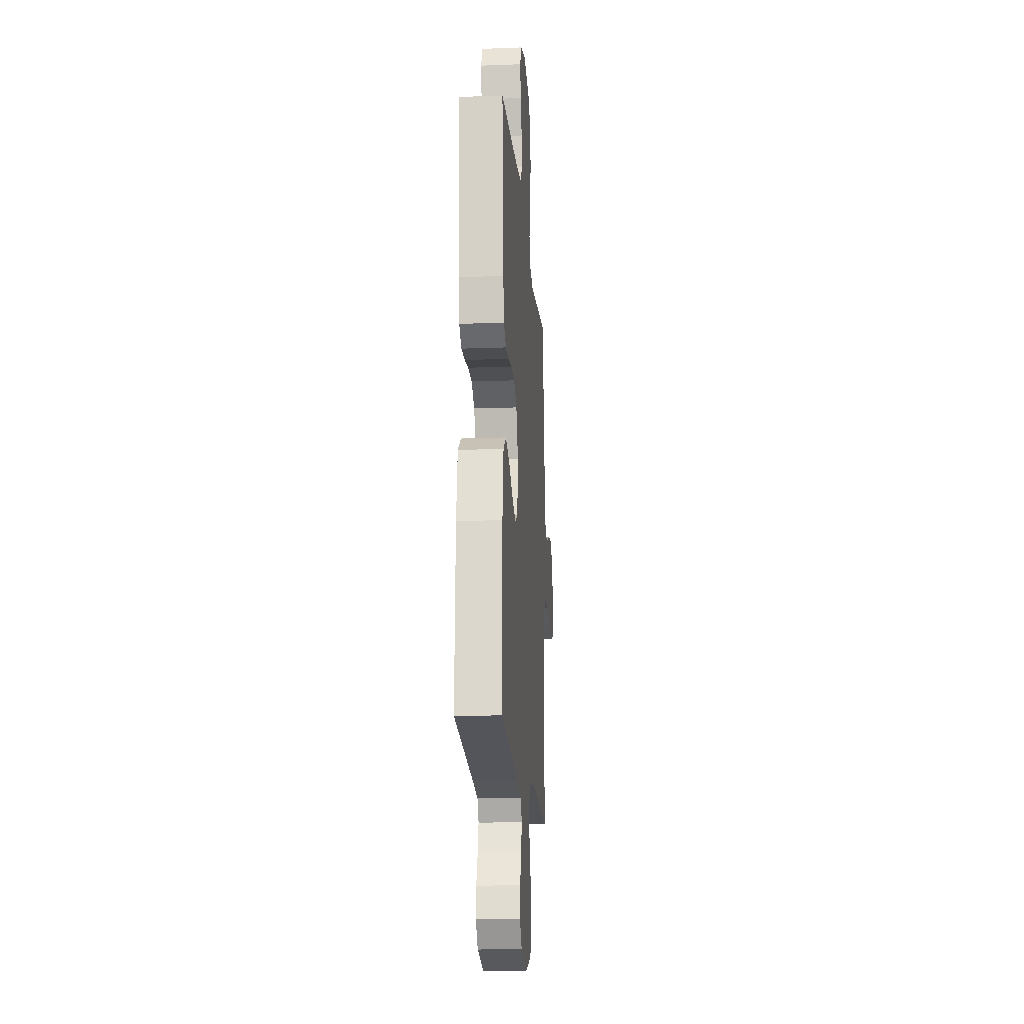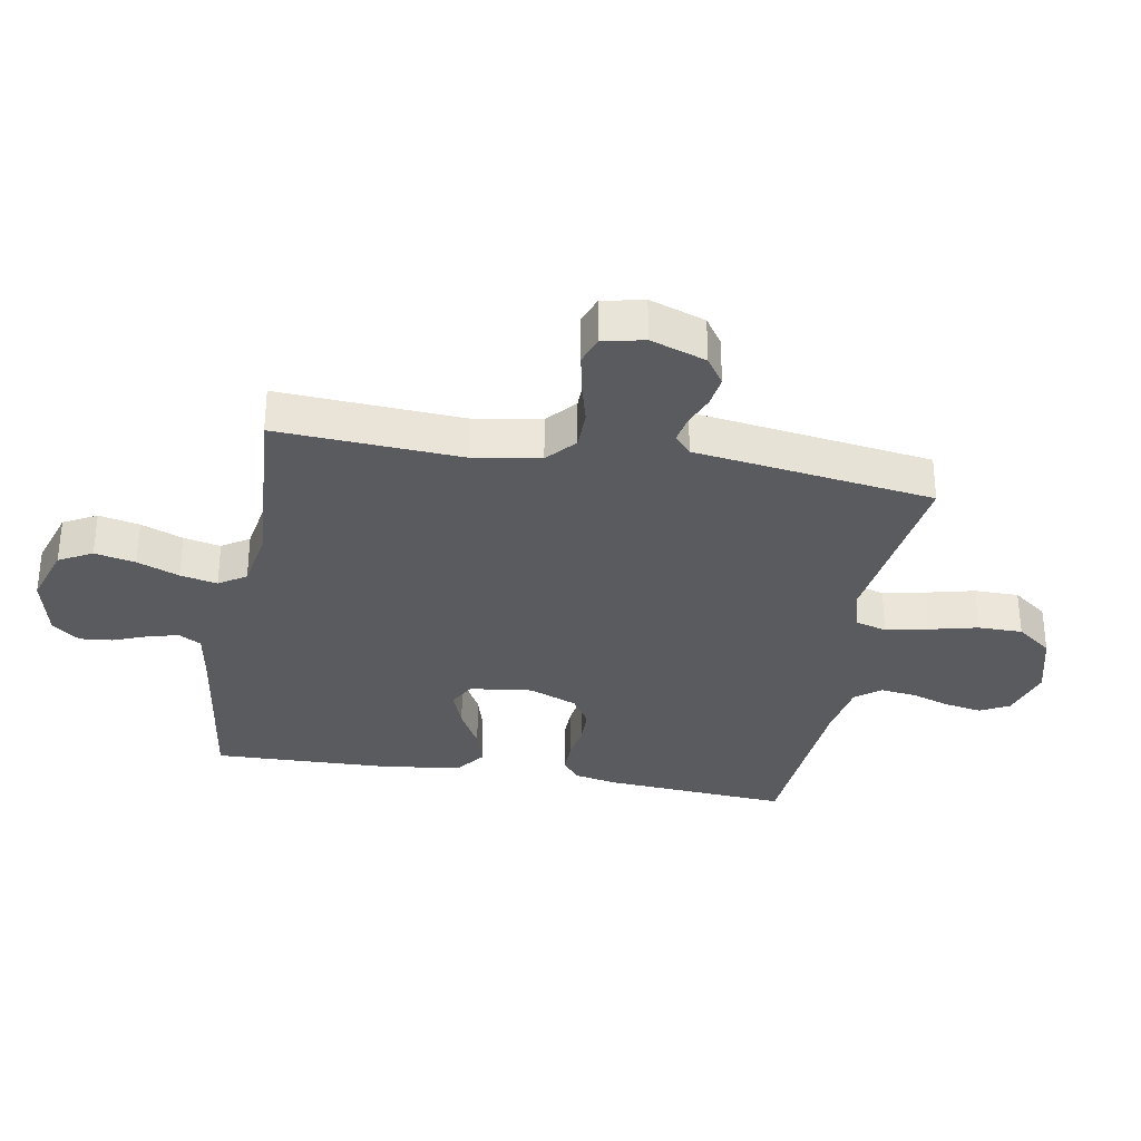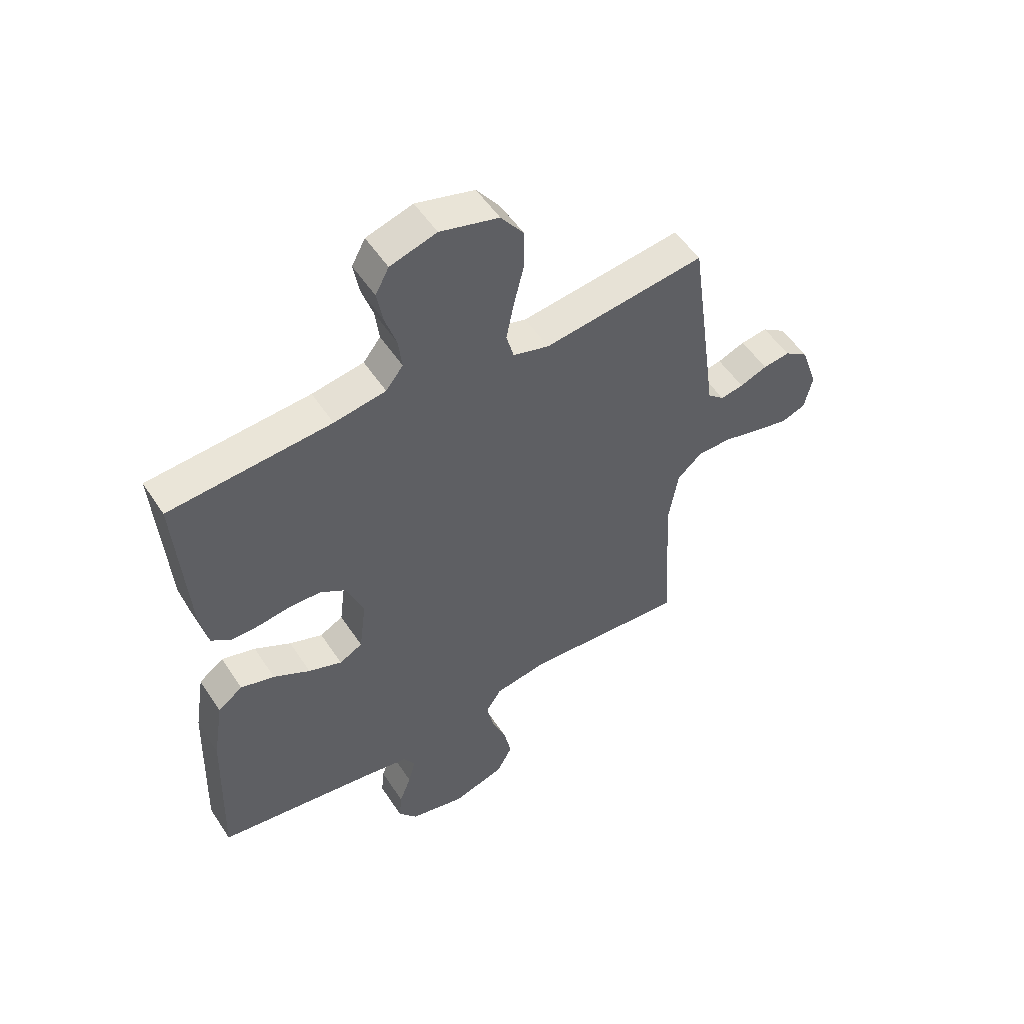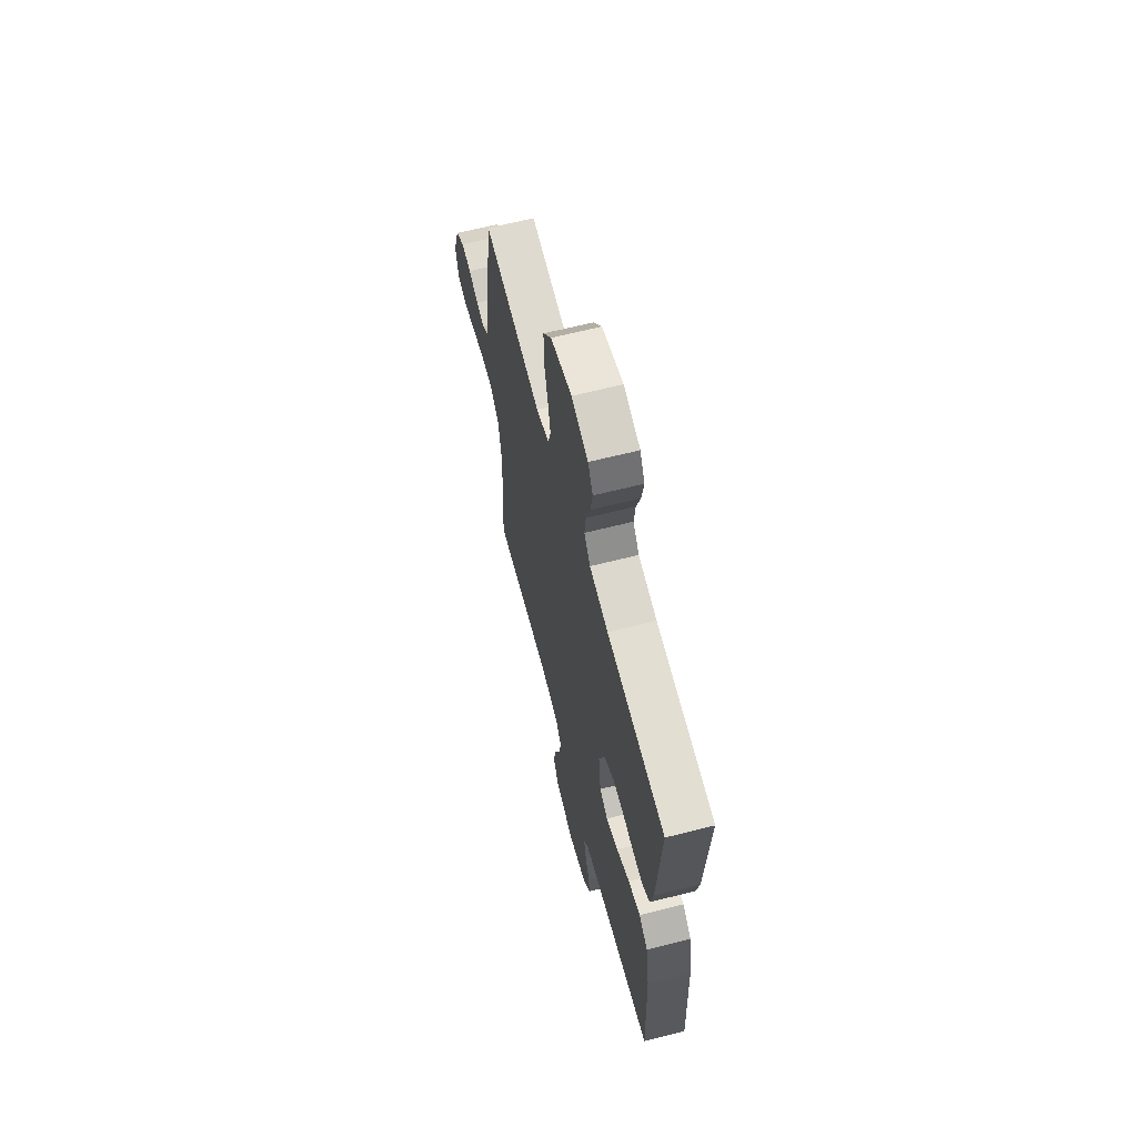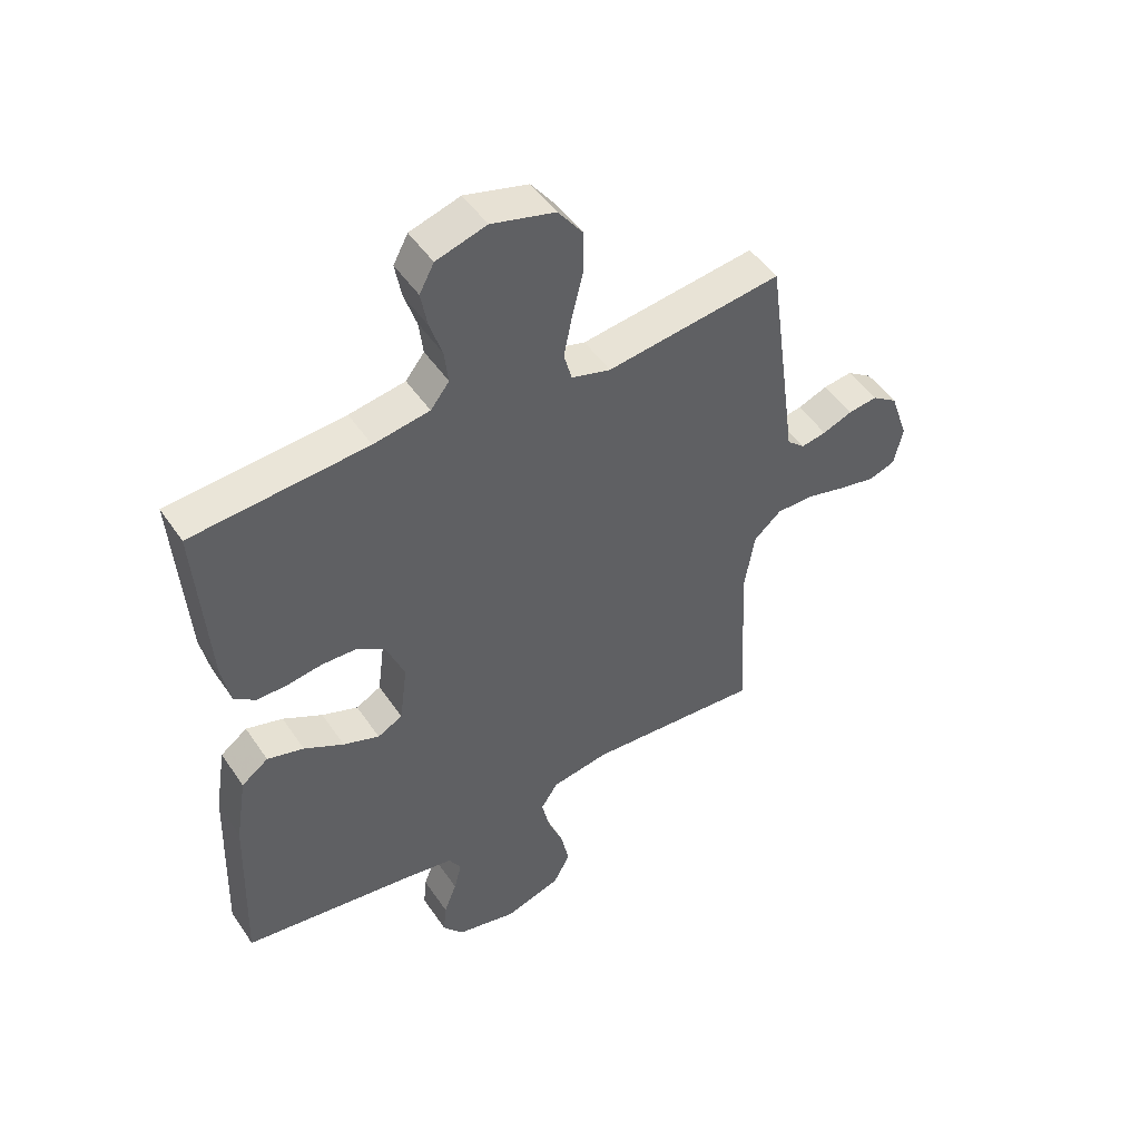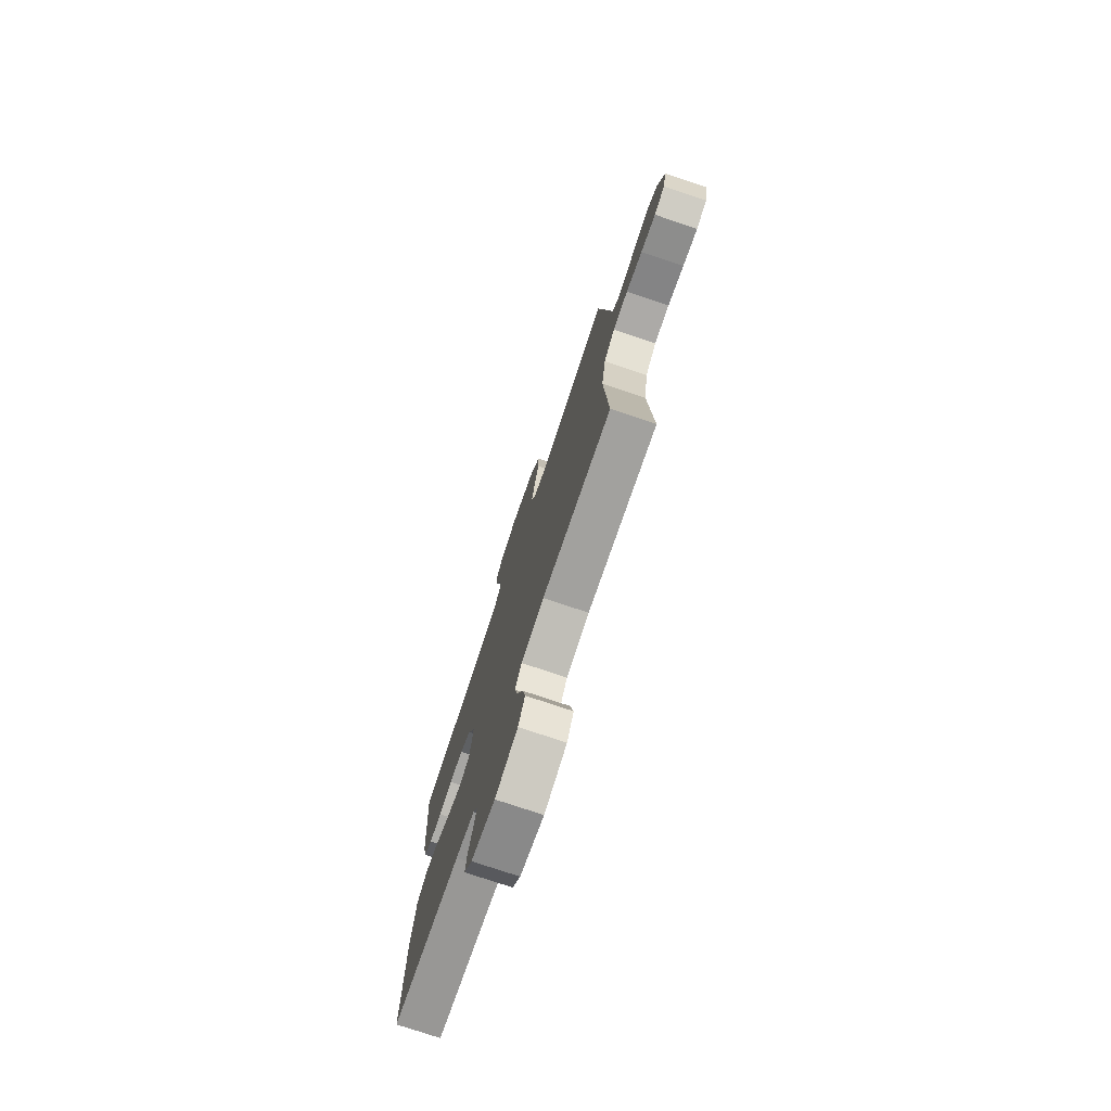
<metadata>
{"format":"obj","ext":"obj","renderer":"f3d","projection":"perspective","resolution":1024,"background":"white","views":[{"elev":-16.9,"azim":94.4,"up":"+Z"},{"elev":-32.3,"azim":-100.1,"up":"+Y"},{"elev":52.6,"azim":147.5,"up":"+Z"},{"elev":63.9,"azim":75.6,"up":"+Z"},{"elev":48.6,"azim":147.4,"up":"+Z"},{"elev":-76.1,"azim":-108.6,"up":"+Z"}]}
</metadata>
<code>
v -0.5 0.07 -0.5
v -0.483 0.07 -0.2
v -0.501 0.07 -0.093
v -0.548 0.07 -0.052
v -0.612 0.07 -0.052
v -0.681 0.07 -0.07
v -0.744 0.07 -0.083
v -0.789 0.07 -0.067
v -0.804 0.07 0
v -0.773 0.07 0.09
v -0.729 0.07 0.12
v -0.679 0.07 0.113
v -0.628 0.07 0.093
v -0.585 0.07 0.085
v -0.554 0.07 0.112
v -0.542 0.07 0.2
v -0.5 0.07 0.5
v -0.2 0.07 0.46
v -0.133 0.07 0.479
v -0.119 0.07 0.53
v -0.133 0.07 0.599
v -0.152 0.07 0.677
v -0.152 0.07 0.749
v -0.109 0.07 0.806
v 0 0.07 0.835
v 0.086 0.07 0.809
v 0.111 0.07 0.762
v 0.1 0.07 0.701
v 0.079 0.07 0.638
v 0.072 0.07 0.58
v 0.104 0.07 0.539
v 0.2 0.07 0.523
v 0.5 0.07 0.5
v 0.479 0.07 0.2
v 0.464 0.07 0.128
v 0.427 0.07 0.101
v 0.374 0.07 0.102
v 0.315 0.07 0.111
v 0.256 0.07 0.109
v 0.208 0.07 0.079
v 0.176 0.07 0
v 0.189 0.07 -0.102
v 0.232 0.07 -0.125
v 0.294 0.07 -0.102
v 0.362 0.07 -0.065
v 0.425 0.07 -0.047
v 0.471 0.07 -0.081
v 0.49 0.07 -0.2
v 0.5 0.07 -0.5
v 0.2 0.07 -0.542
v 0.119 0.07 -0.556
v 0.098 0.07 -0.592
v 0.111 0.07 -0.642
v 0.133 0.07 -0.698
v 0.138 0.07 -0.751
v 0.103 0.07 -0.795
v 0 0.07 -0.819
v -0.097 0.07 -0.788
v -0.126 0.07 -0.734
v -0.112 0.07 -0.668
v -0.085 0.07 -0.6
v -0.072 0.07 -0.54
v -0.101 0.07 -0.496
v -0.2 0.07 -0.479
v -0.5 0 -0.5
v -0.483 0 -0.2
v -0.501 0 -0.093
v -0.548 0 -0.052
v -0.612 0 -0.052
v -0.681 0 -0.07
v -0.744 0 -0.083
v -0.789 0 -0.067
v -0.804 0 0
v -0.773 0 0.09
v -0.729 0 0.12
v -0.679 0 0.113
v -0.628 0 0.093
v -0.585 0 0.085
v -0.554 0 0.112
v -0.542 0 0.2
v -0.5 0 0.5
v -0.2 0 0.46
v -0.133 0 0.479
v -0.119 0 0.53
v -0.133 0 0.599
v -0.152 0 0.677
v -0.152 0 0.749
v -0.109 0 0.806
v 0 0 0.835
v 0.086 0 0.809
v 0.111 0 0.762
v 0.1 0 0.701
v 0.079 0 0.638
v 0.072 0 0.58
v 0.104 0 0.539
v 0.2 0 0.523
v 0.5 0 0.5
v 0.479 0 0.2
v 0.464 0 0.128
v 0.427 0 0.101
v 0.374 0 0.102
v 0.315 0 0.111
v 0.256 0 0.109
v 0.208 0 0.079
v 0.176 0 0
v 0.189 0 -0.102
v 0.232 0 -0.125
v 0.294 0 -0.102
v 0.362 0 -0.065
v 0.425 0 -0.047
v 0.471 0 -0.081
v 0.49 0 -0.2
v 0.5 0 -0.5
v 0.2 0 -0.542
v 0.119 0 -0.556
v 0.098 0 -0.592
v 0.111 0 -0.642
v 0.133 0 -0.698
v 0.138 0 -0.751
v 0.103 0 -0.795
v 0 0 -0.819
v -0.097 0 -0.788
v -0.126 0 -0.734
v -0.112 0 -0.668
v -0.085 0 -0.6
v -0.072 0 -0.54
v -0.101 0 -0.496
v -0.2 0 -0.479
f 59 60 61
f 58 59 61
f 57 58 61
f 56 57 61
f 55 56 61
f 54 55 61
f 53 54 61
f 52 53 61 62
f 51 52 62 63
f 48 49 50
f 47 48 50
f 46 47 50
f 45 46 50
f 44 45 50
f 50 51 63
f 44 50 63
f 43 44 63
f 36 37 38
f 35 36 38
f 34 35 38
f 33 34 38
f 32 33 38
f 31 32 38 39
f 30 31 39 40
f 27 28 29
f 26 27 29
f 25 26 29
f 24 25 29
f 23 24 29
f 22 23 29
f 21 22 29
f 20 21 29 30
f 30 40 41
f 20 30 41
f 19 20 41
f 15 16 17 18
f 11 12 13
f 10 11 13
f 9 10 13
f 8 9 13
f 7 8 13
f 6 7 13
f 5 6 13
f 4 5 13 14
f 3 4 14 15
f 64 1 2
f 64 2 3
f 63 64 3
f 43 63 3
f 42 43 3
f 19 41 42
f 18 19 42
f 15 18 42
f 3 15 42
f 125 124 123
f 125 123 122
f 125 122 121
f 125 121 120
f 125 120 119
f 125 119 118
f 125 118 117
f 126 125 117 116
f 127 126 116 115
f 114 113 112
f 114 112 111
f 114 111 110
f 114 110 109
f 114 109 108
f 127 115 114
f 127 114 108
f 127 108 107
f 102 101 100
f 102 100 99
f 102 99 98
f 102 98 97
f 102 97 96
f 103 102 96 95
f 104 103 95 94
f 93 92 91
f 93 91 90
f 93 90 89
f 93 89 88
f 93 88 87
f 93 87 86
f 93 86 85
f 94 93 85 84
f 105 104 94
f 105 94 84
f 105 84 83
f 82 81 80 79
f 77 76 75
f 77 75 74
f 77 74 73
f 77 73 72
f 77 72 71
f 77 71 70
f 77 70 69
f 78 77 69 68
f 79 78 68 67
f 66 65 128
f 67 66 128
f 67 128 127
f 67 127 107
f 67 107 106
f 106 105 83
f 106 83 82
f 106 82 79
f 106 79 67
f 1 65 66 2
f 2 66 67 3
f 3 67 68 4
f 4 68 69 5
f 5 69 70 6
f 6 70 71 7
f 7 71 72 8
f 8 72 73 9
f 9 73 74 10
f 10 74 75 11
f 11 75 76 12
f 12 76 77 13
f 13 77 78 14
f 14 78 79 15
f 15 79 80 16
f 16 80 81 17
f 17 81 82 18
f 18 82 83 19
f 19 83 84 20
f 20 84 85 21
f 21 85 86 22
f 22 86 87 23
f 23 87 88 24
f 24 88 89 25
f 25 89 90 26
f 26 90 91 27
f 27 91 92 28
f 28 92 93 29
f 29 93 94 30
f 30 94 95 31
f 31 95 96 32
f 32 96 97 33
f 33 97 98 34
f 34 98 99 35
f 35 99 100 36
f 36 100 101 37
f 37 101 102 38
f 38 102 103 39
f 39 103 104 40
f 40 104 105 41
f 41 105 106 42
f 42 106 107 43
f 43 107 108 44
f 44 108 109 45
f 45 109 110 46
f 46 110 111 47
f 47 111 112 48
f 48 112 113 49
f 49 113 114 50
f 50 114 115 51
f 51 115 116 52
f 52 116 117 53
f 53 117 118 54
f 54 118 119 55
f 55 119 120 56
f 56 120 121 57
f 57 121 122 58
f 58 122 123 59
f 59 123 124 60
f 60 124 125 61
f 61 125 126 62
f 62 126 127 63
f 63 127 128 64
f 64 128 65 1

</code>
